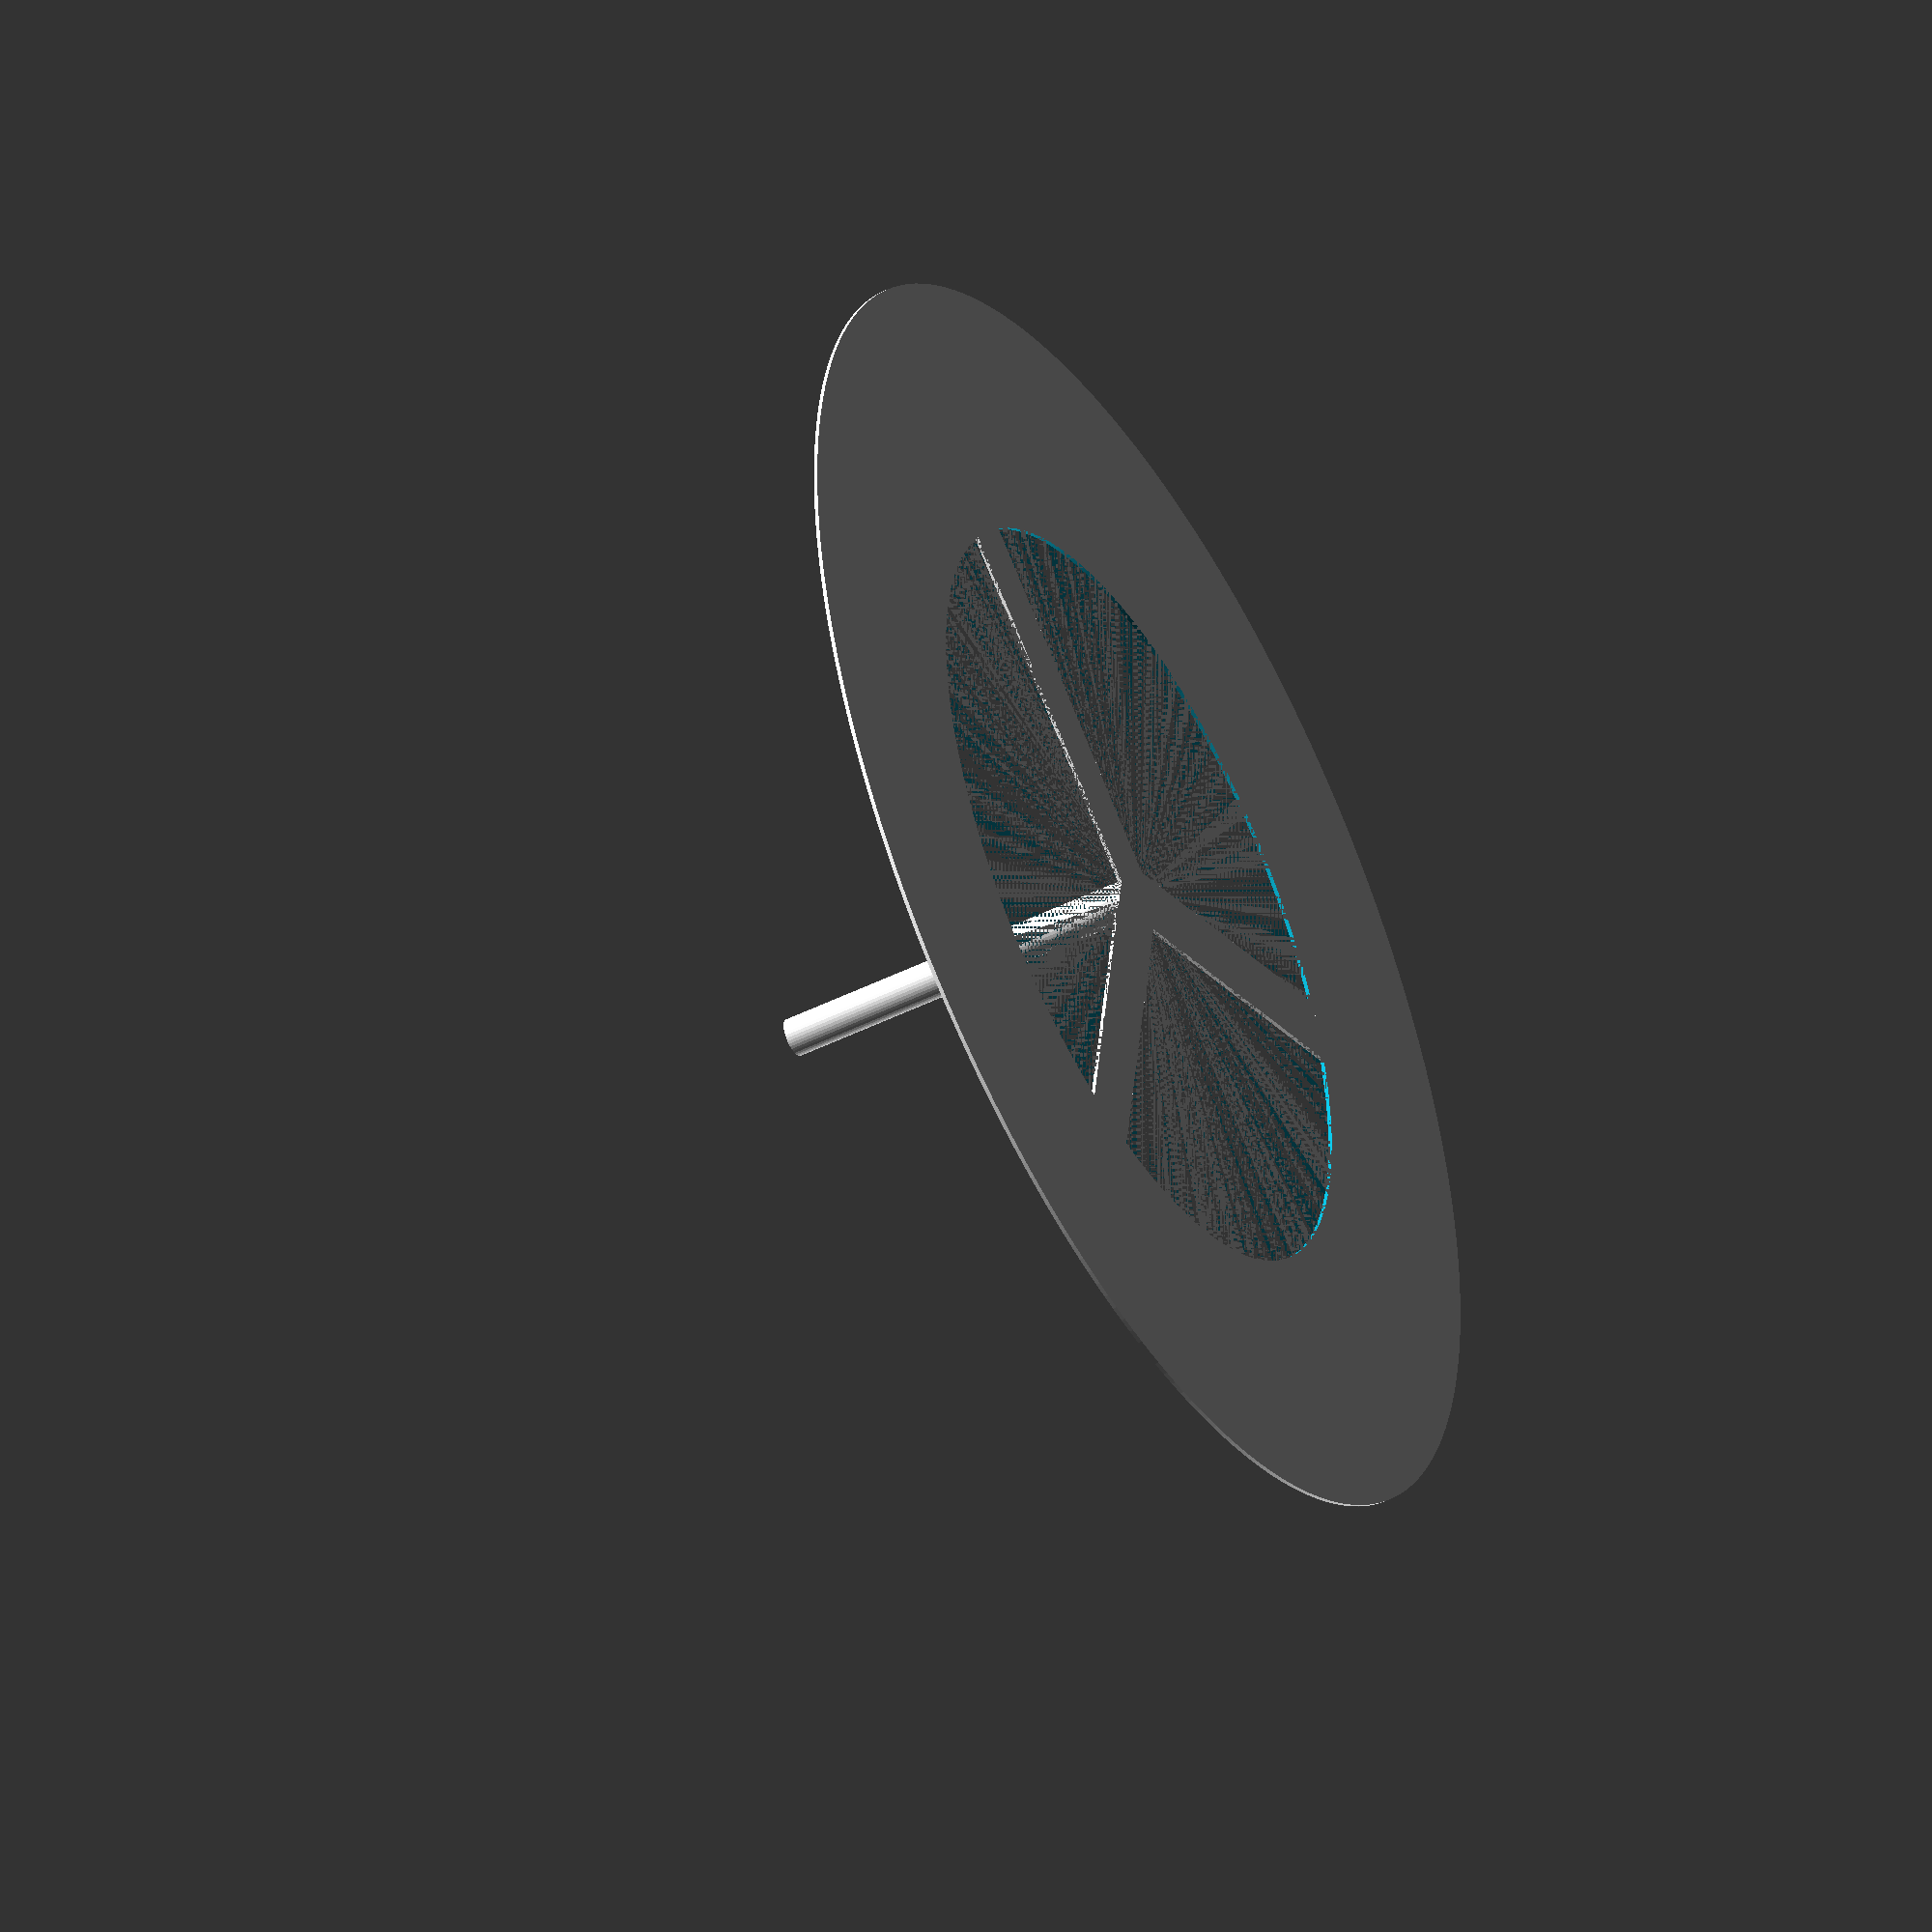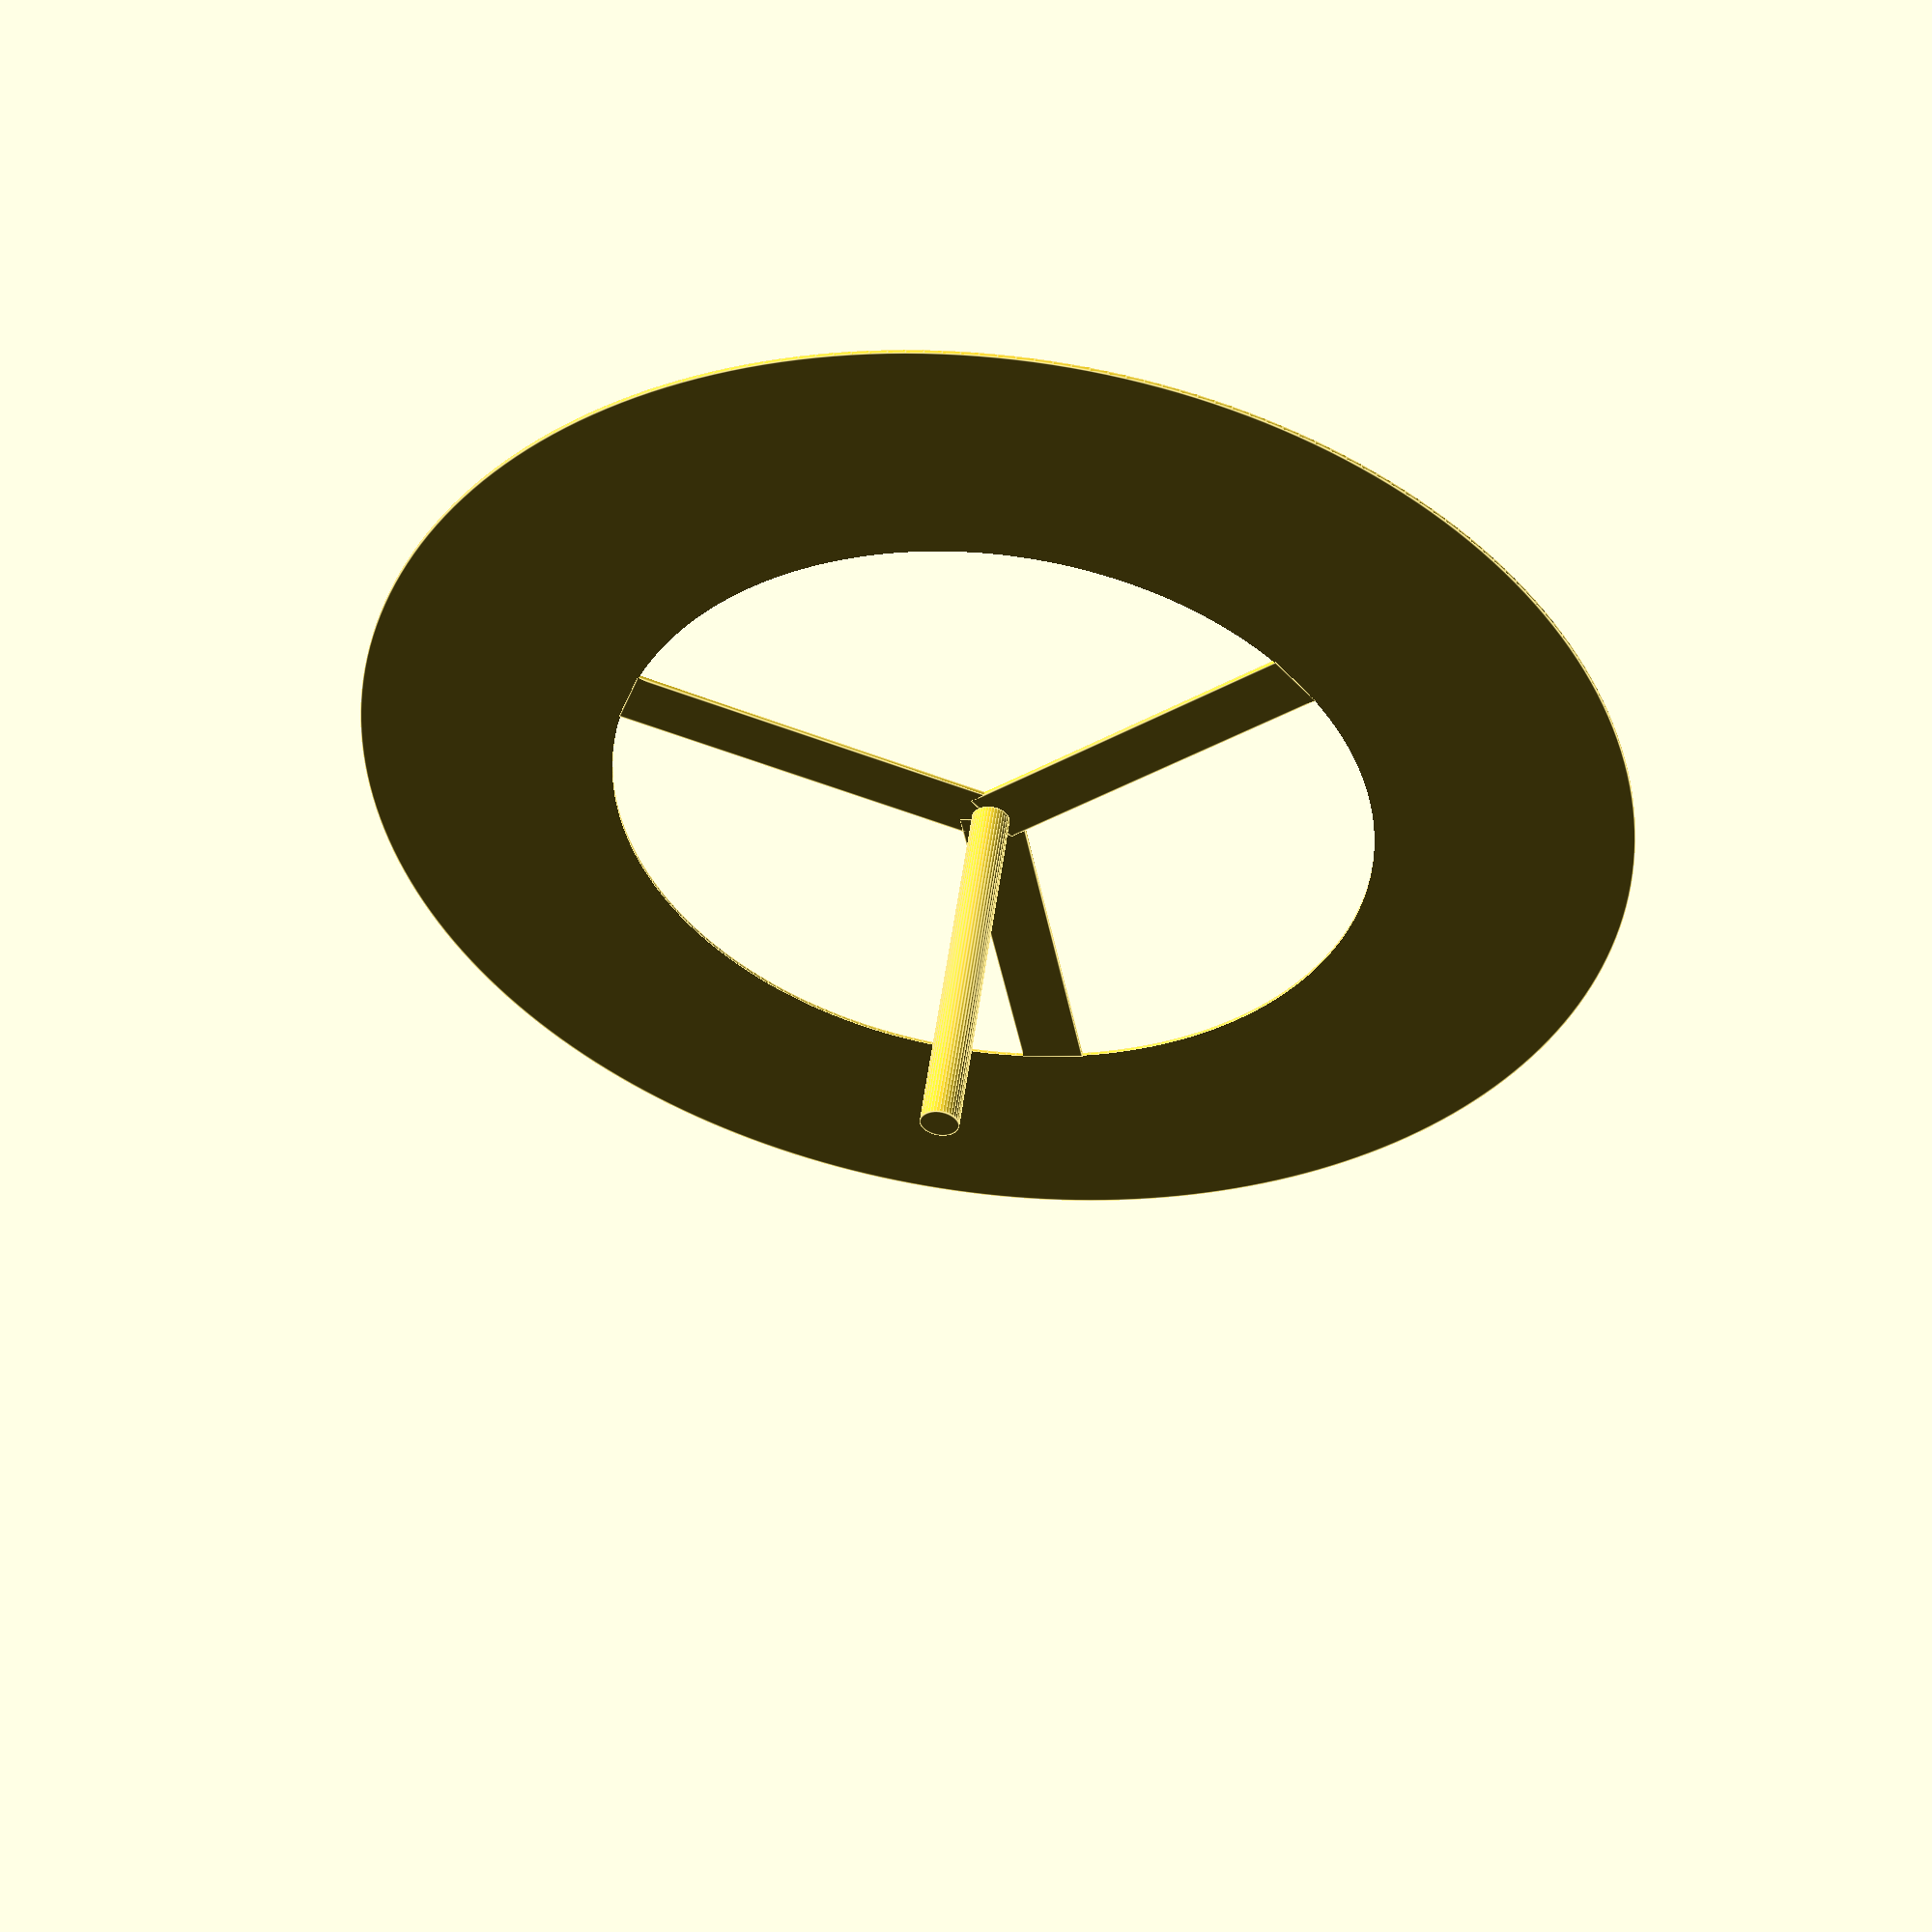
<openscad>
module ferooil(){
    difference(){
        
        cylinder(0.4,50,50,$fn=240);
        translate([0,0,-0.001])
        cylinder(0.402,30,30,$fn=240);
        
        translate([0,0,-0.001])
        difference(){
            cylinder(0.201,45,45,$fn=240);
            translate([0,0,-0.001])
            cylinder(0.203,35,35,$fn=240);
        }
    }




    translate([0,0,0.4-0.001])
    difference(){
        cylinder(0.101,47.5,47.5,$fn=240);
        translate([0,0,-0.001])
        cylinder(0.103,32.5,32.5,$fn=240);
    }


    translate([0,0,0.5-0.001])
    difference(){
        cylinder(0.101,45,45,$fn=240);
        translate([0,0,-0.001])
        cylinder(0.103,35,35,$fn=240);
    }
}

module flattest(){
    
    difference(){
        
        cylinder(0.3,50,50,$fn=240);
        translate([0,0,-0.001])
        cylinder(0.302,30,30,$fn=240);
        
    }
   
}

module aerotop(){
        flattest();
    for (i=[0:2]){
        rotate([0,0,120*i])
        translate([0,-5/2,0])
        cube([30+0.001,5,0.3]);
    }
    translate([0,0,0.3-0.001])
    cylinder(30,3/2,3/2,$fn=40);
}

//ferooil();
//flattest();
aerotop();

</openscad>
<views>
elev=47.4 azim=81.5 roll=119.4 proj=o view=solid
elev=128.7 azim=19.8 roll=172.5 proj=p view=edges
</views>
